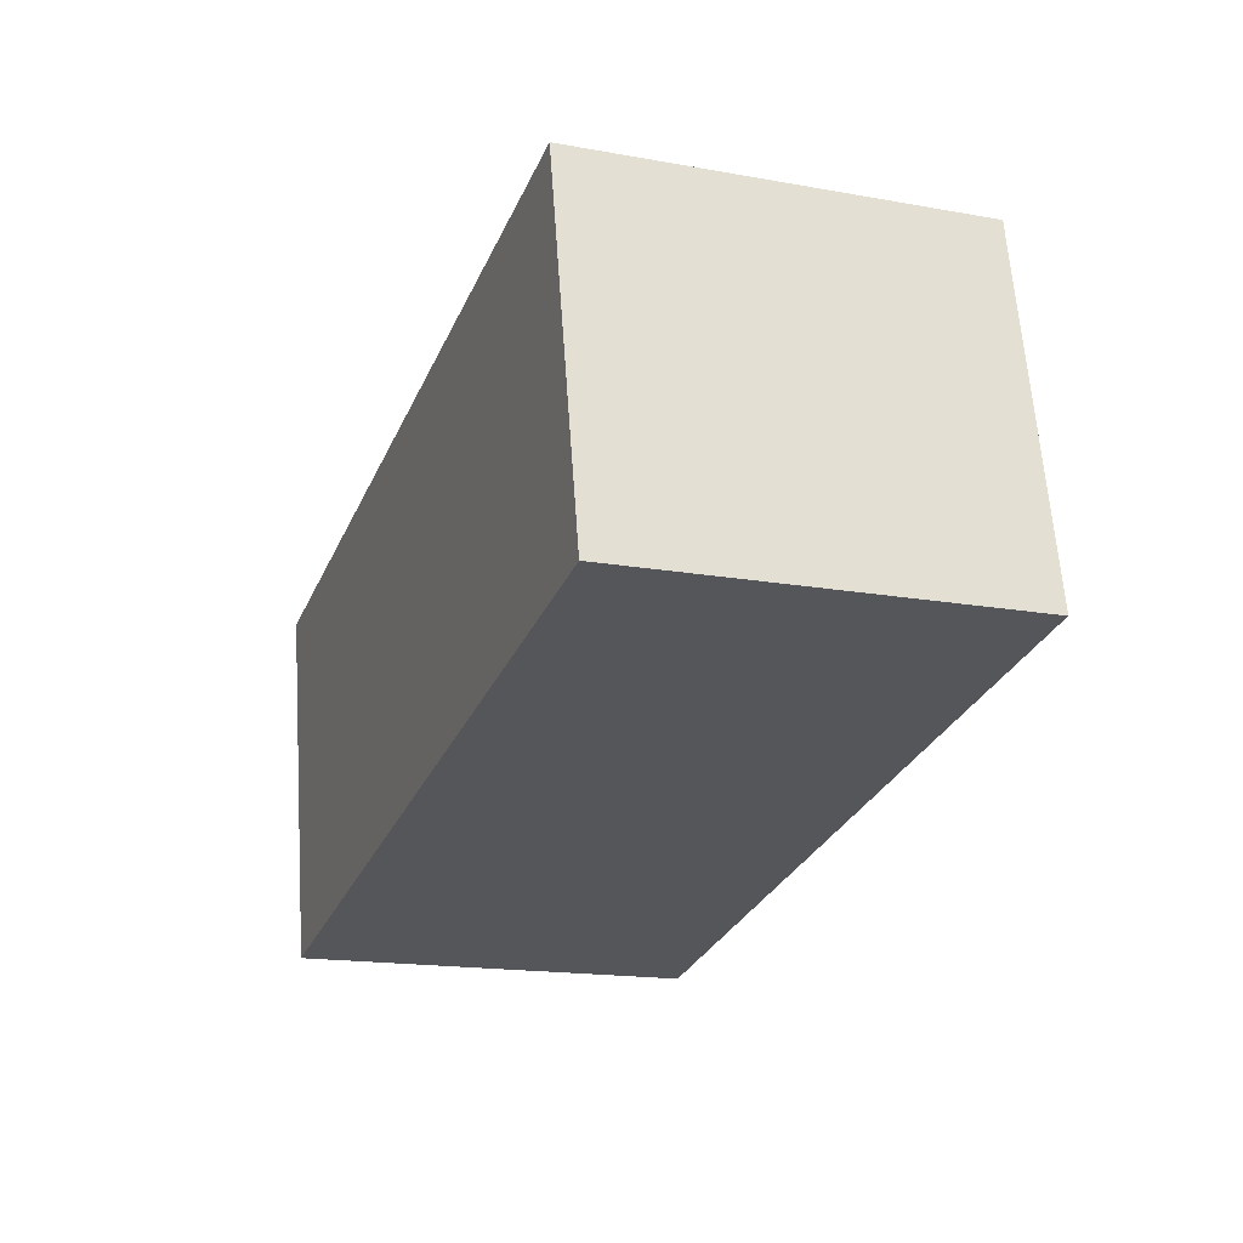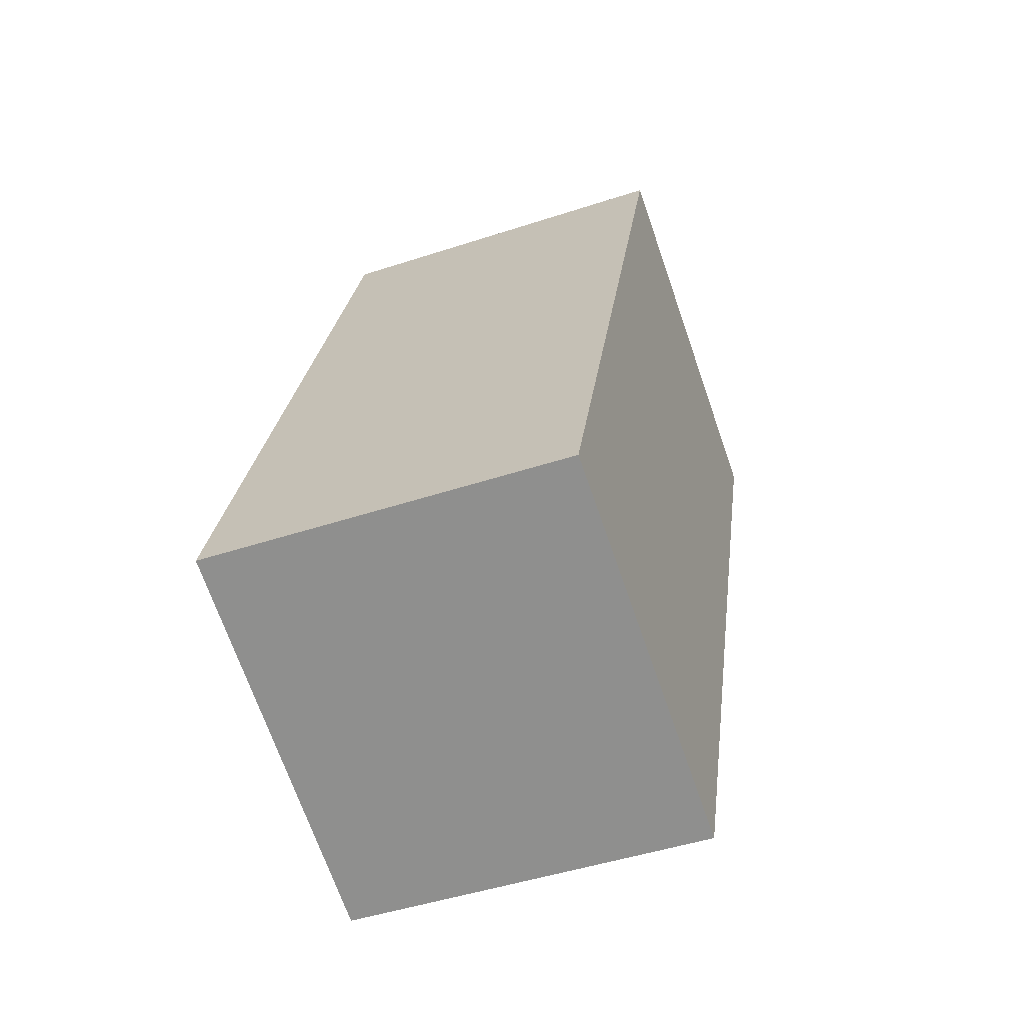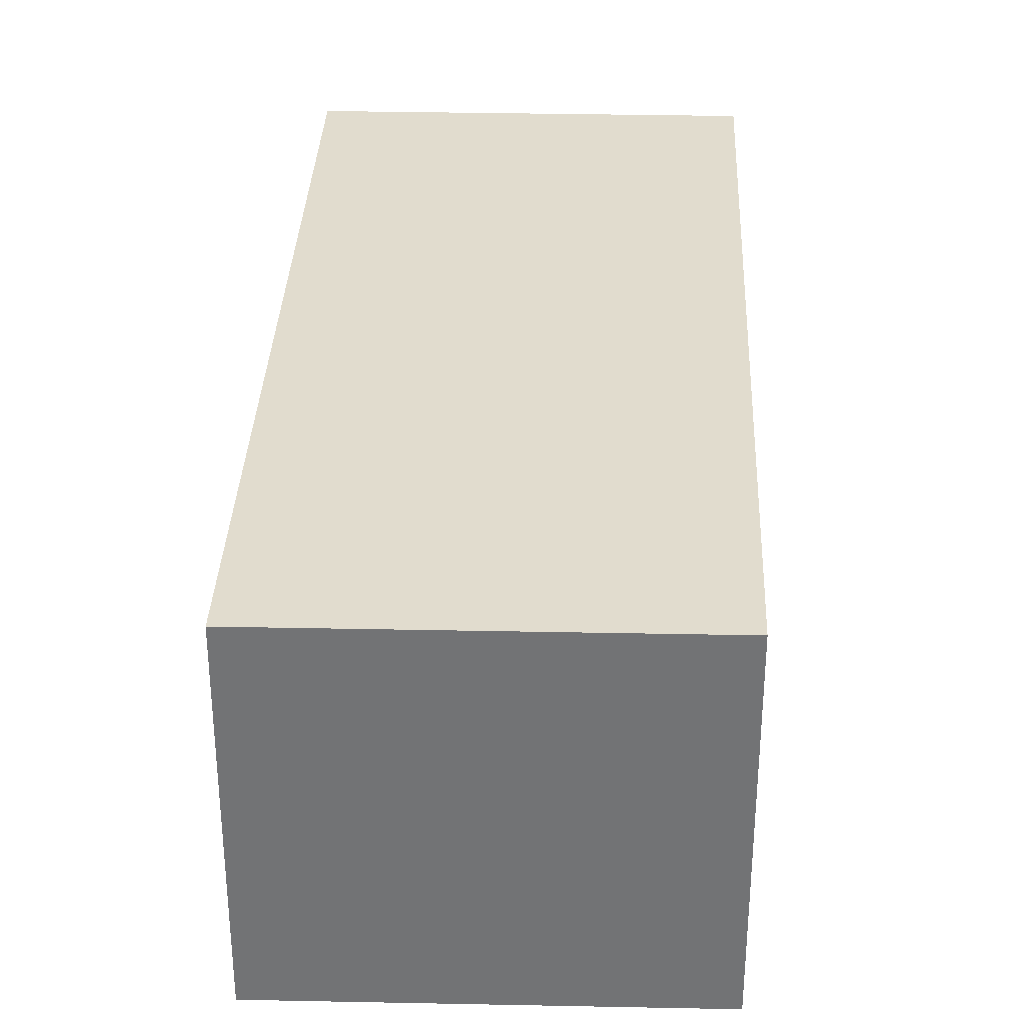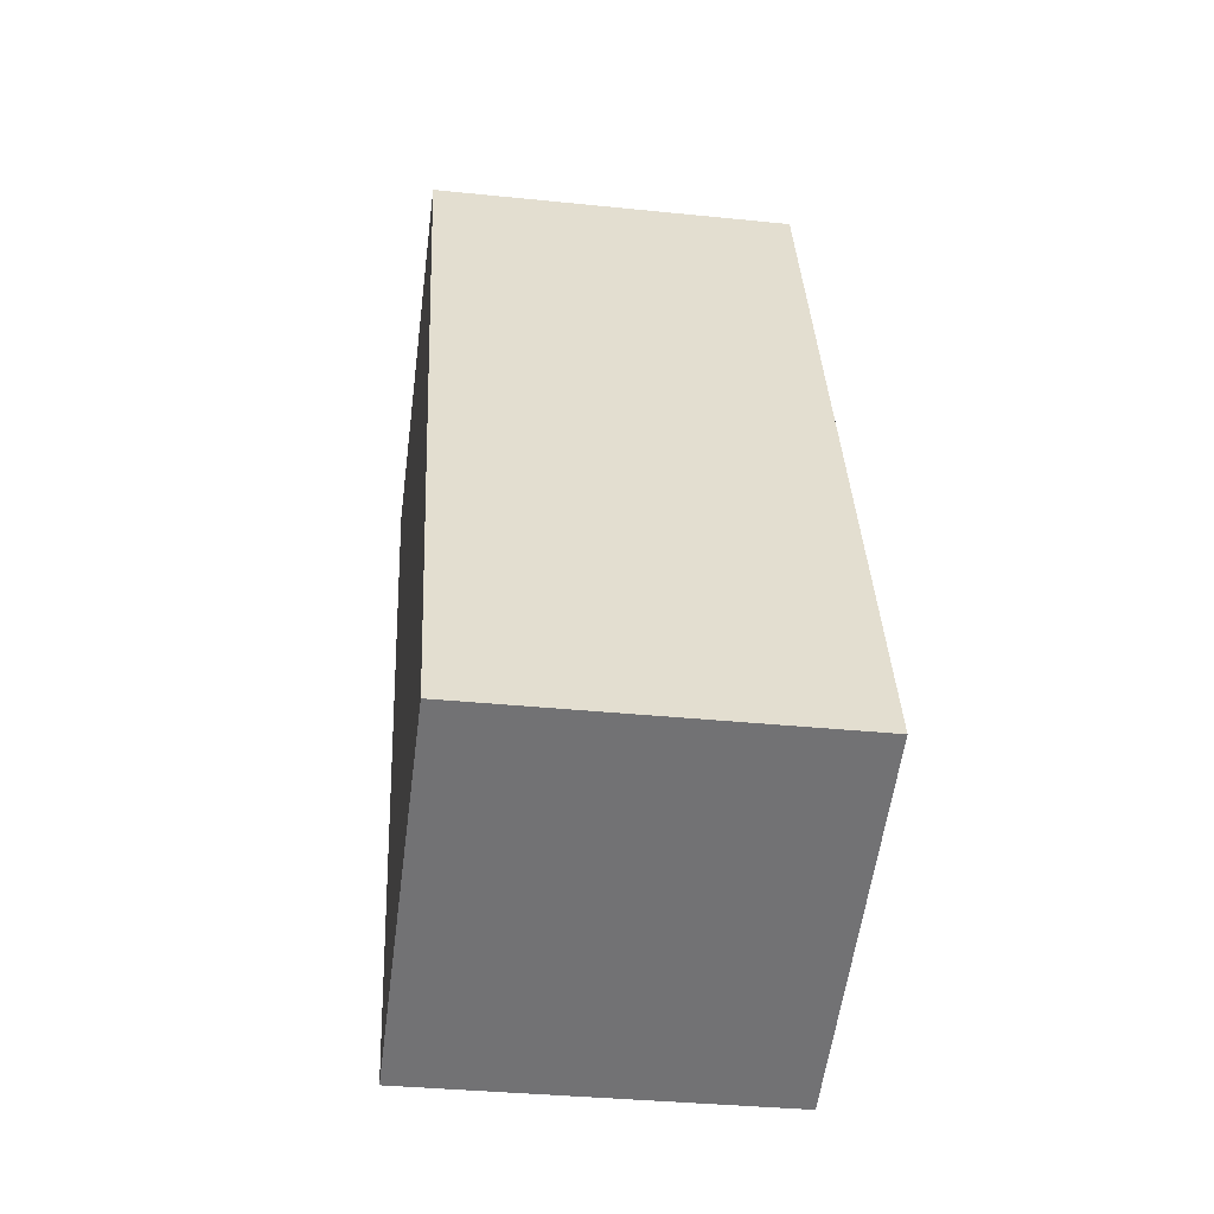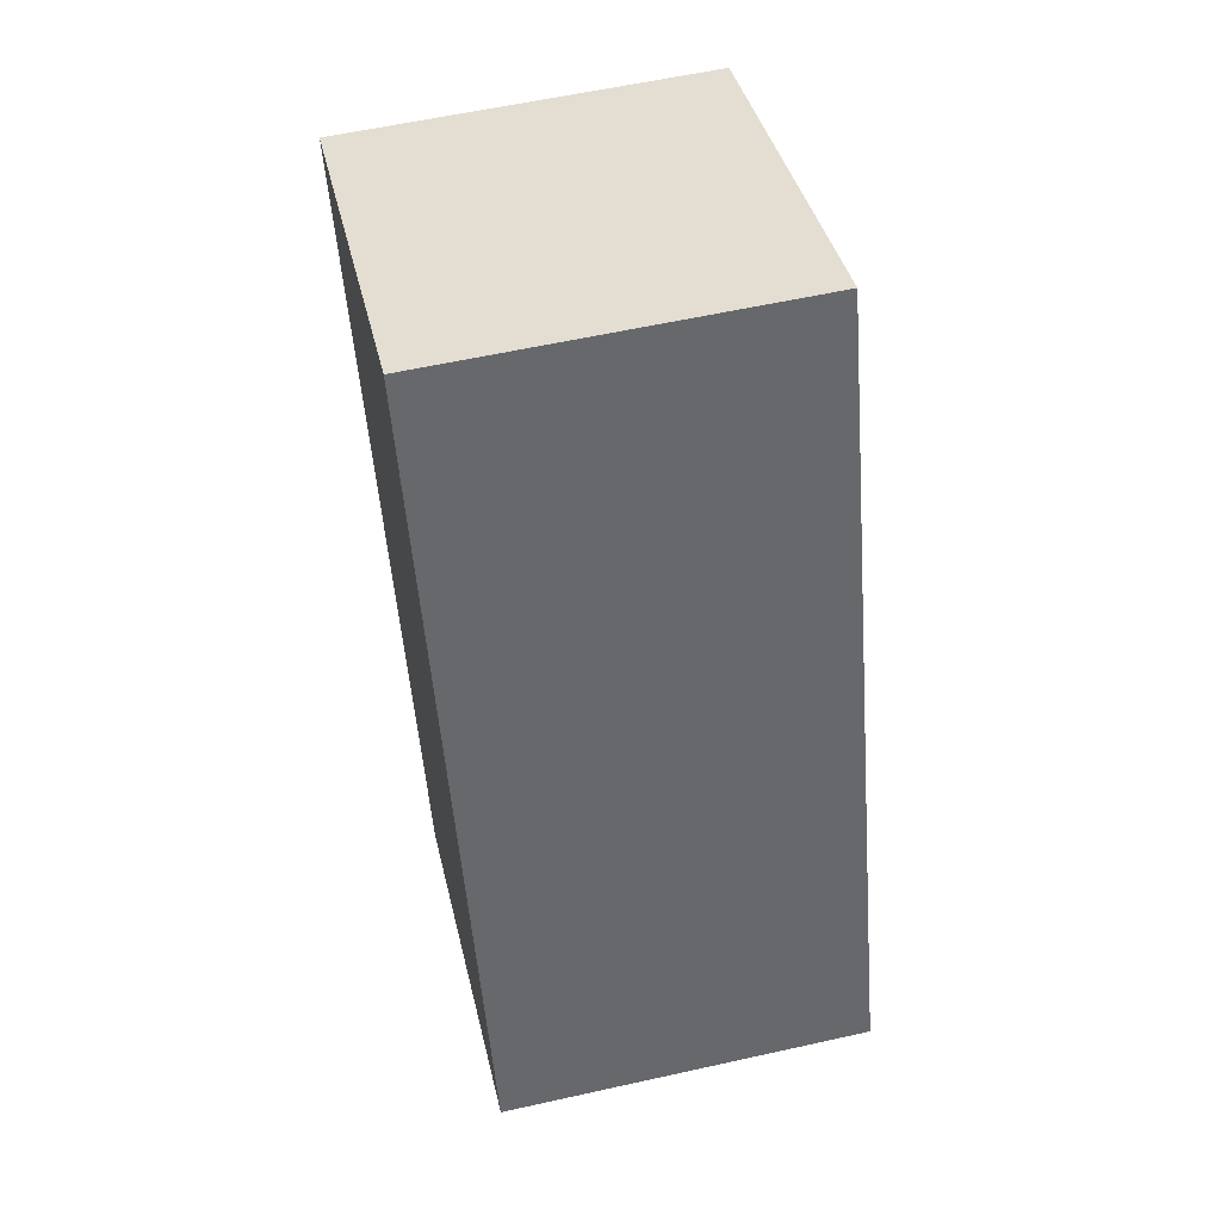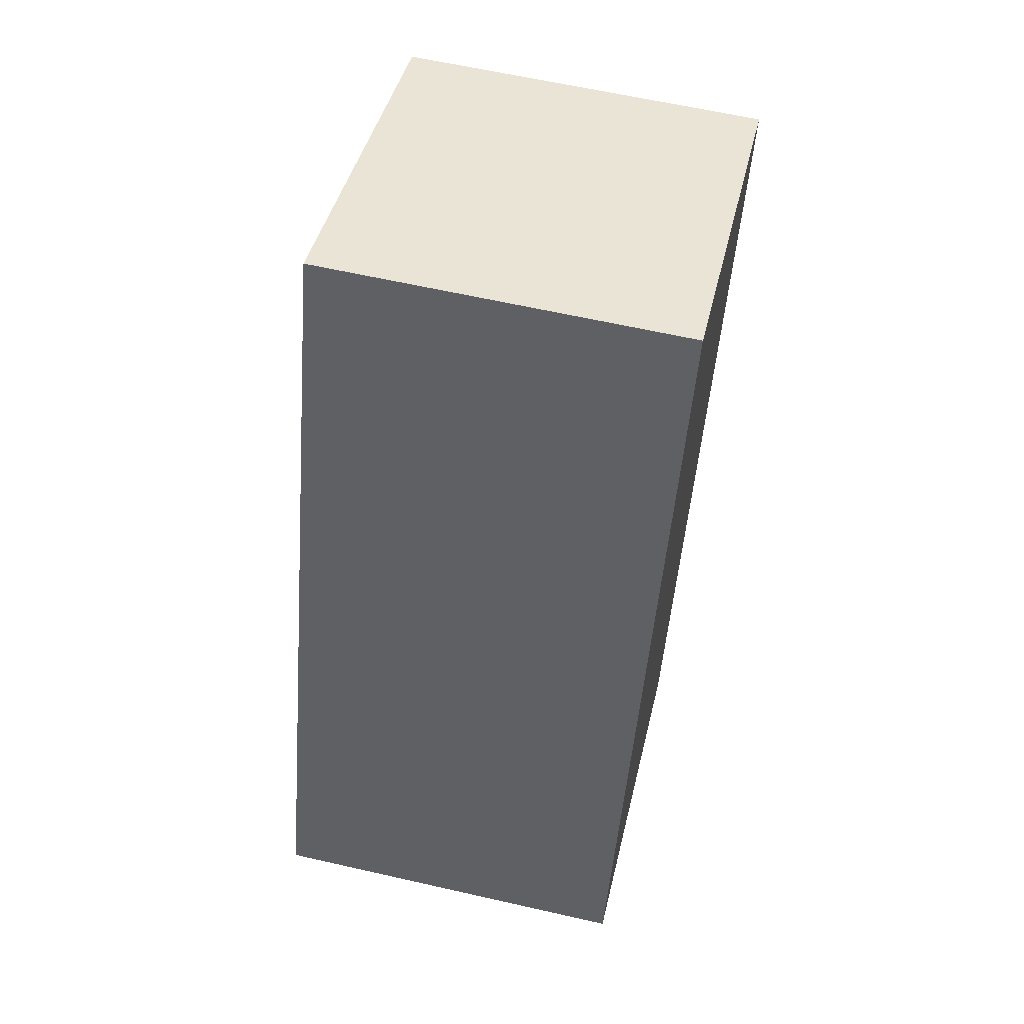
<metadata>
{"format":"obj","ext":"obj","renderer":"f3d","projection":"perspective","resolution":1024,"background":"white","views":[{"elev":63.4,"azim":-4.0,"up":"+Z"},{"elev":-47.1,"azim":-69.6,"up":"+Z"},{"elev":34.1,"azim":-157.9,"up":"+Y"},{"elev":-35.0,"azim":-97.8,"up":"+Z"},{"elev":58.2,"azim":-103.0,"up":"+Z"},{"elev":61.3,"azim":-76.9,"up":"+Z"}]}
</metadata>
<code>
v  1.206 7.292 -0.453
v  10.35 7.292 5.421
v  7.431 7.292 -2.79
v  0 7.292 4.465e-16
v  0.892 7.292 2.484
v  0.995 7.292 2.77
v  5.308 7.292 14.78
v  12.69 7.292 12.02
v  13.05 7.292 13.05
v  5.675 7.292 15.81
v  5.675 -9.678e-16 15.81
v  13.05 -7.991e-16 13.05
v  12.69 -7.361e-16 12.02
v  10.35 -3.319e-16 5.421
v  7.431 1.708e-16 -2.79
v  0 0 0
v  1.206 2.774e-17 -0.453
v  0.892 -1.521e-16 2.484
v  0.995 -1.696e-16 2.77
v  5.308 -9.052e-16 14.78
g defaultobject
f 1 2 3
f 2 1 4
f 2 4 5
f 2 5 6
f 2 6 7
f 2 7 8
f 8 7 9
f 9 7 10
f 11 9 10
f 9 11 12
f 12 8 9
f 8 12 2
f 2 12 13
f 2 13 14
f 2 14 3
f 3 14 15
f 15 1 3
f 1 15 4
f 4 15 16
f 16 15 17
f 16 5 4
f 5 16 6
f 6 16 7
f 7 16 10
f 10 16 11
f 11 16 18
f 11 18 19
f 11 19 20
f 17 18 16
f 18 17 15
f 18 15 19
f 19 15 20
f 20 15 14
f 20 14 13
f 20 13 11
f 11 13 12

</code>
